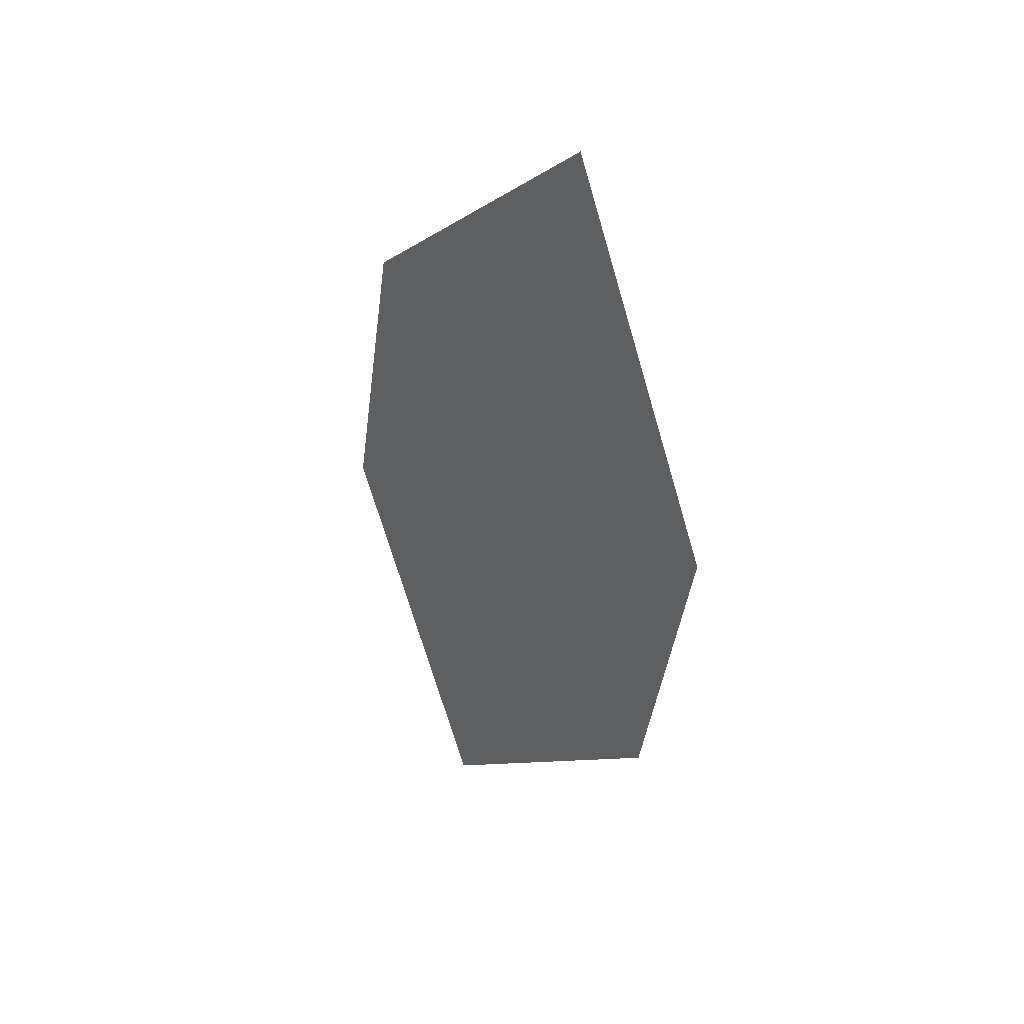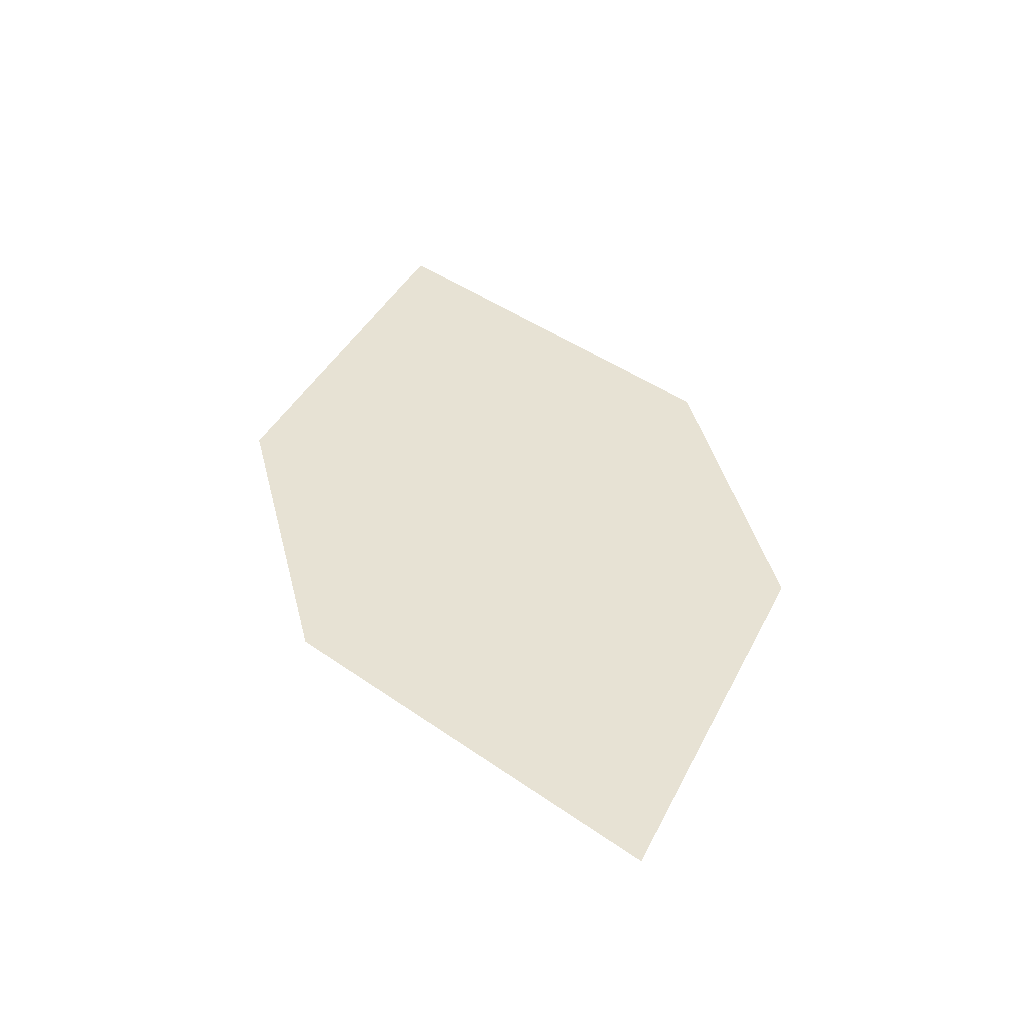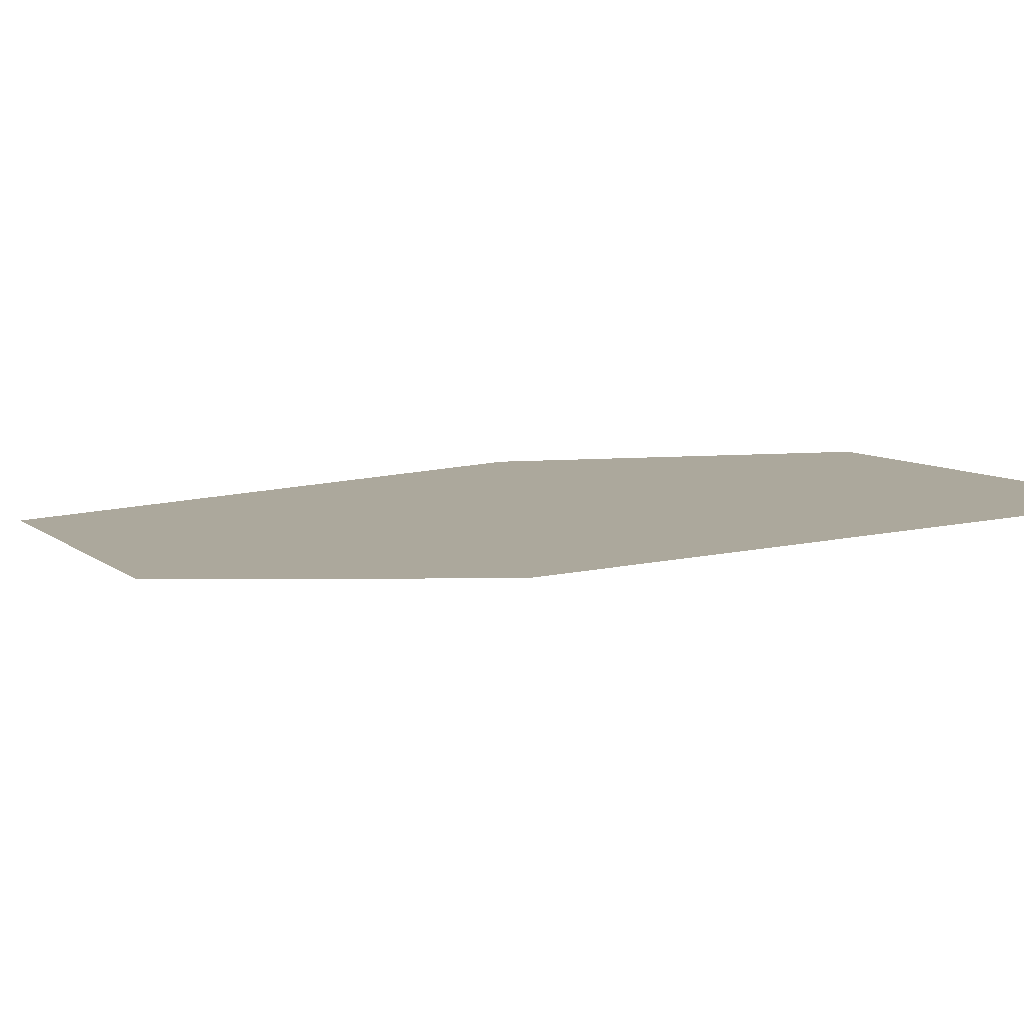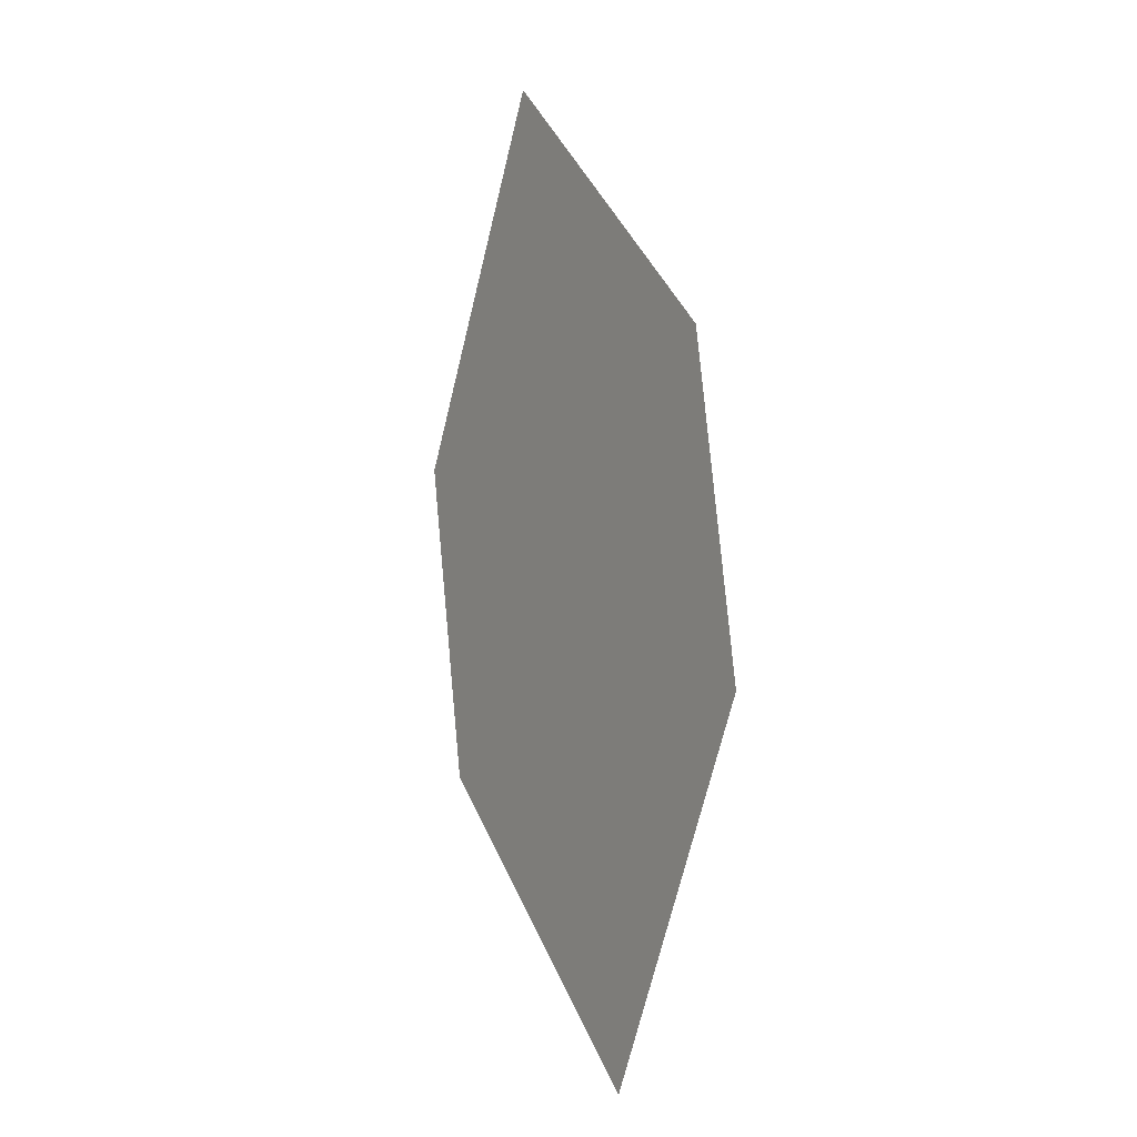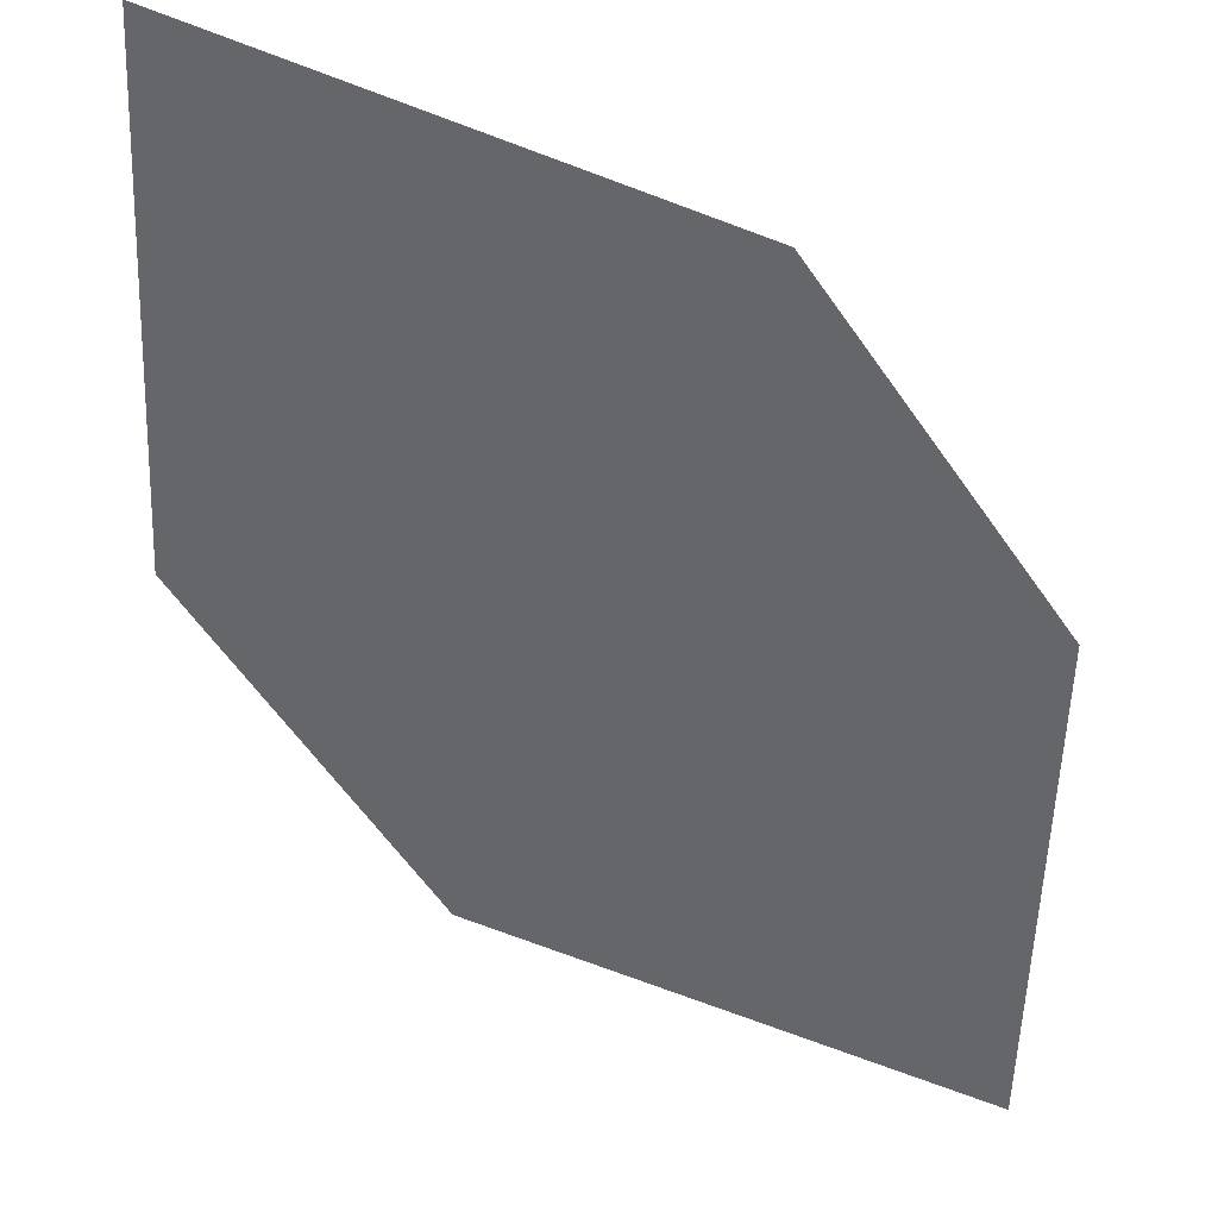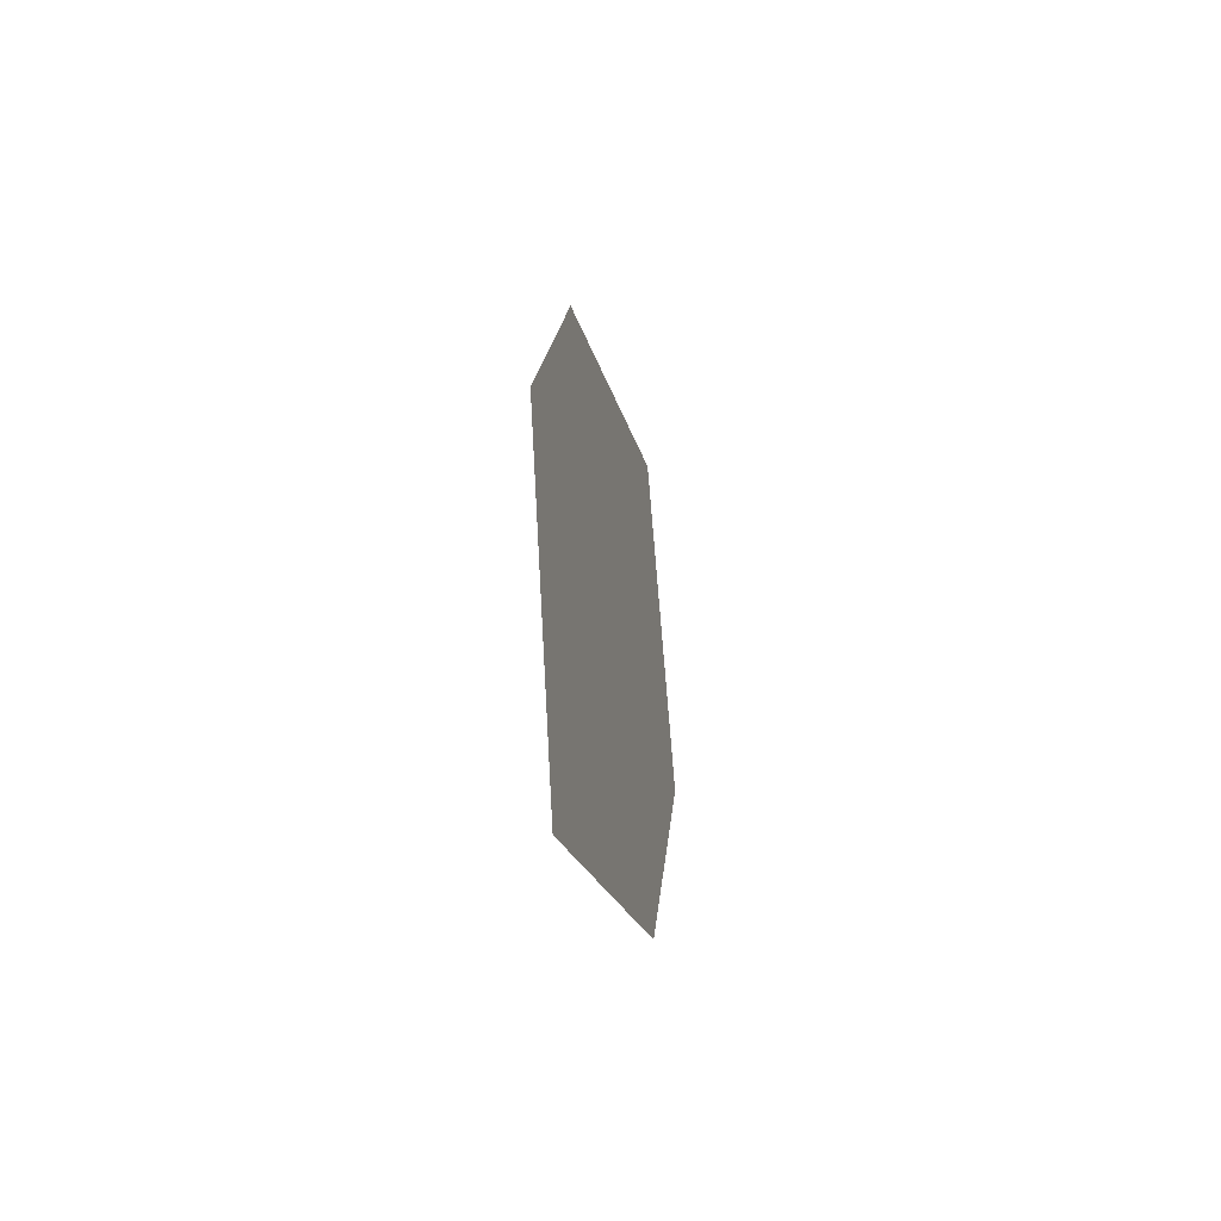
<metadata>
{"format":"obj","ext":"obj","renderer":"f3d","projection":"perspective","resolution":1024,"background":"white","views":[{"elev":38.3,"azim":-119.1,"up":"+Y"},{"elev":-49.1,"azim":7.2,"up":"+Y"},{"elev":-0.4,"azim":135.7,"up":"+Z"},{"elev":0.2,"azim":69.2,"up":"+Y"},{"elev":-59.7,"azim":47.7,"up":"+Z"},{"elev":-58.9,"azim":113.4,"up":"+Y"}]}
</metadata>
<code>
o leaves.066
v -0.2047 0.06122 0.9245
v -0.2222 0.01991 0.9293
v -0.1796 -0.04412 0.9233
v -0.1705 0.0323 0.919
v -0.1621 -0.002811 0.9186
v -0.2138 -0.0152 0.9289
f 1 2 6 3
f 1 3 5 4

</code>
